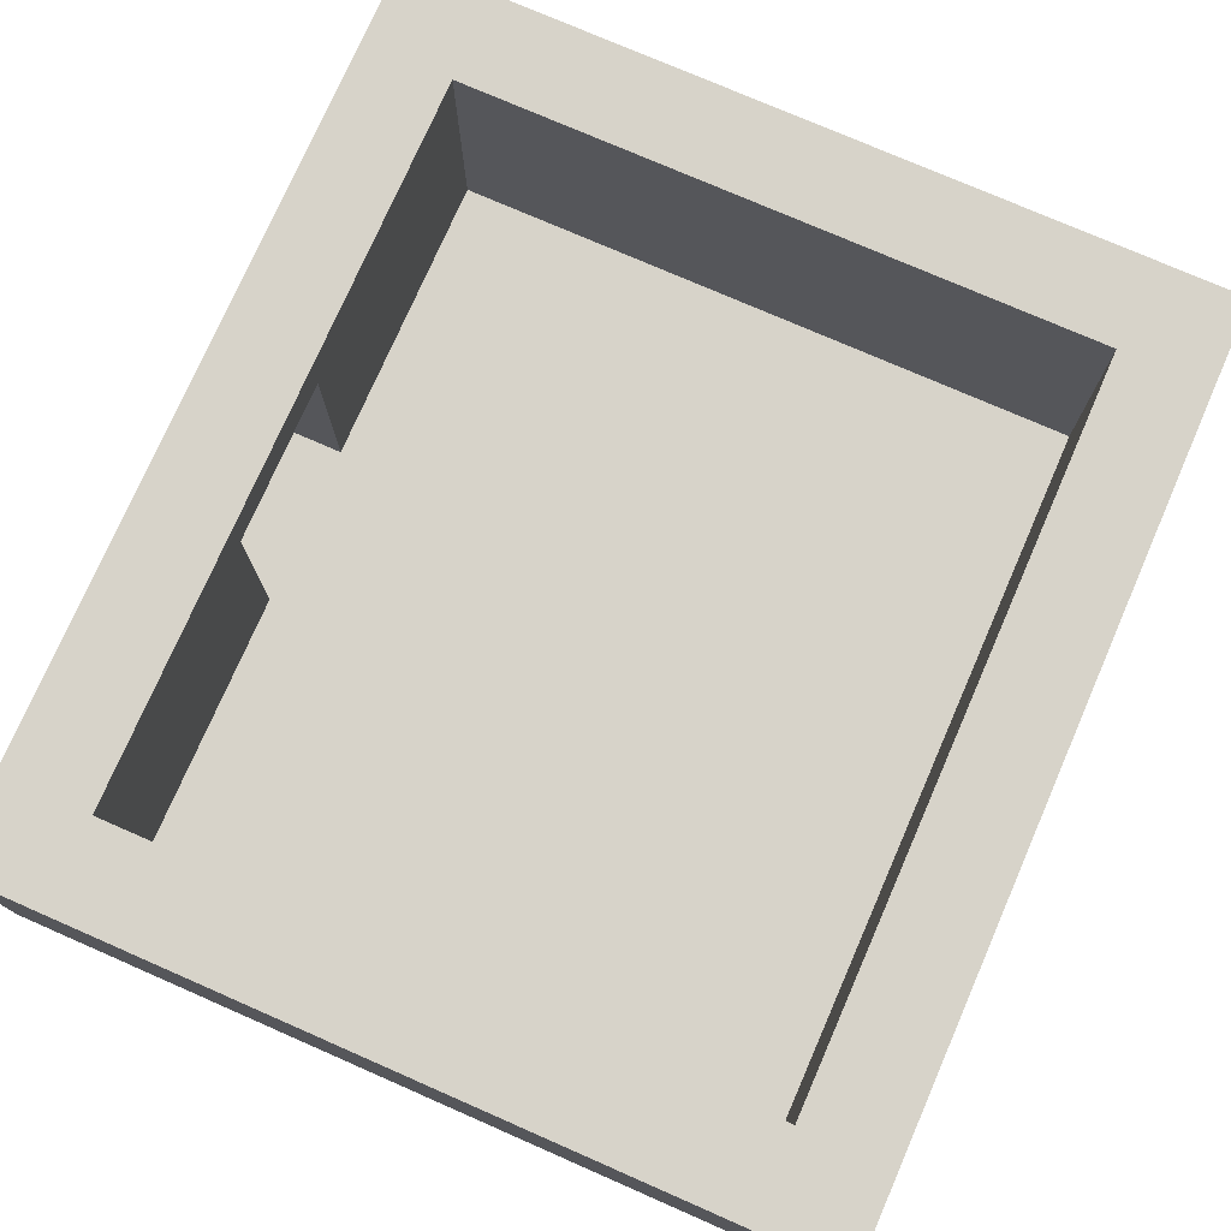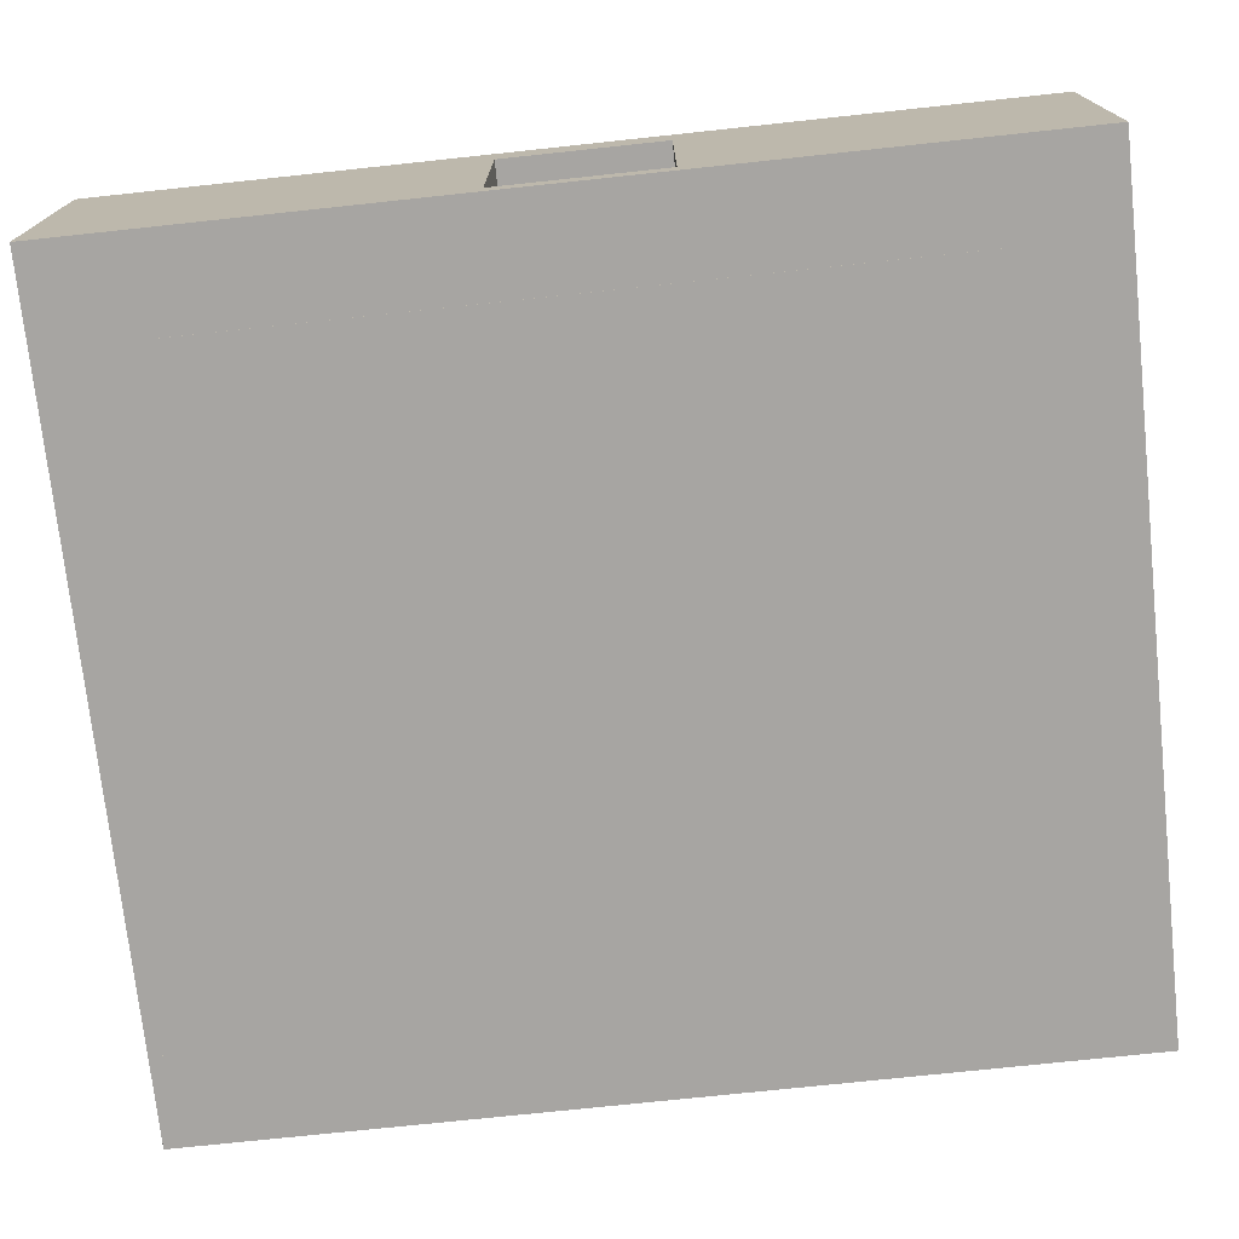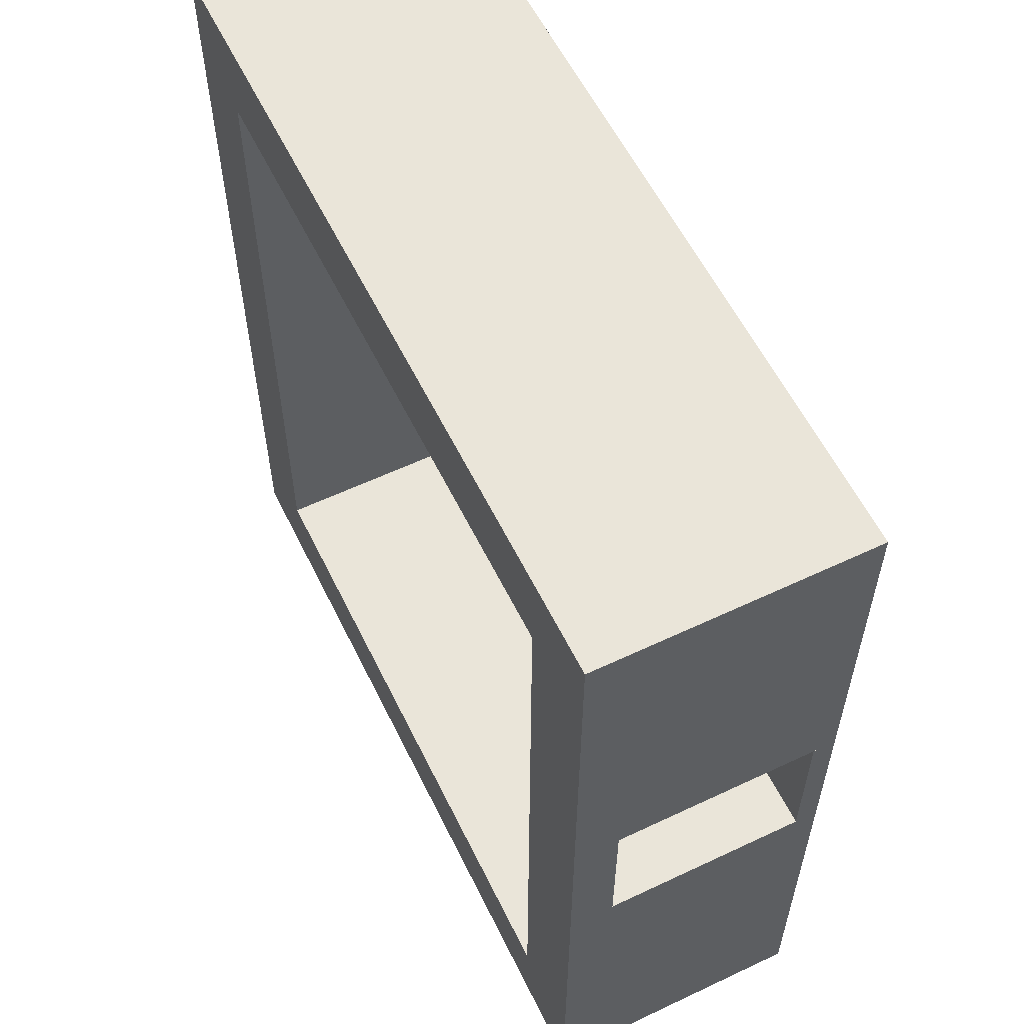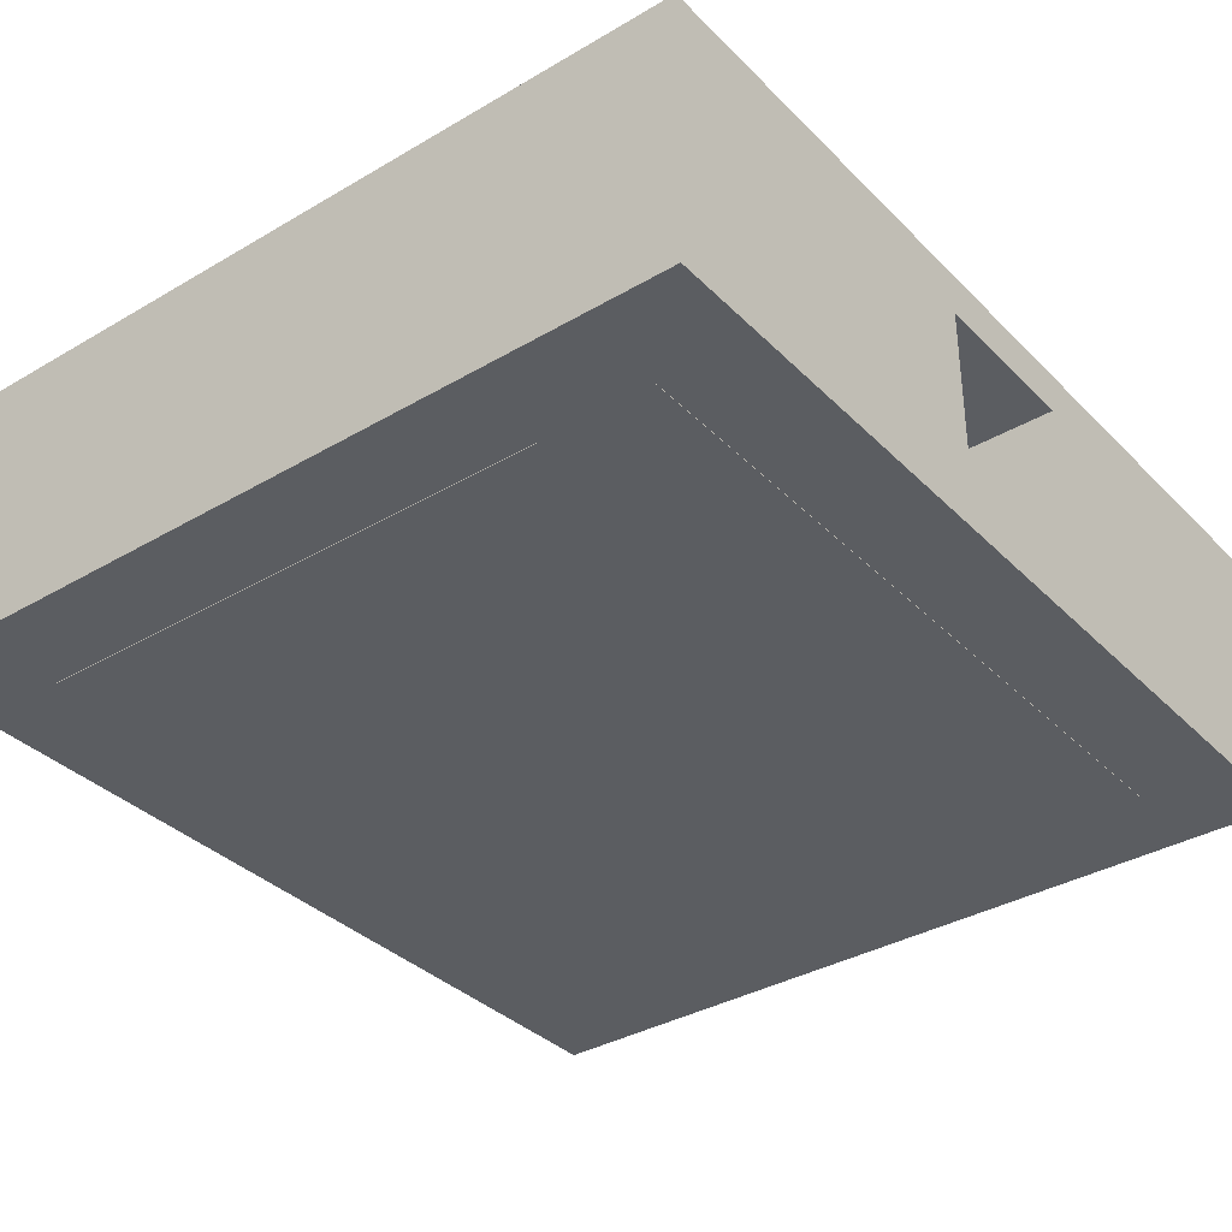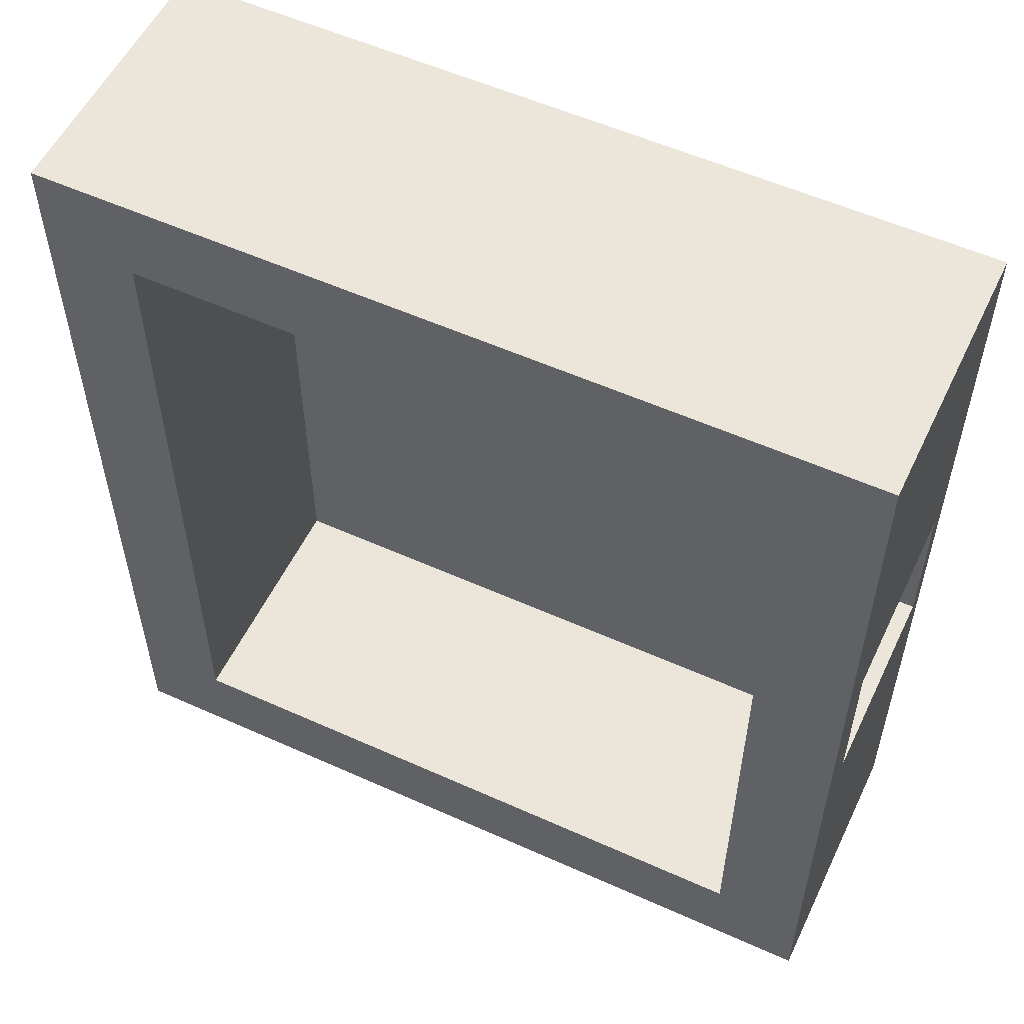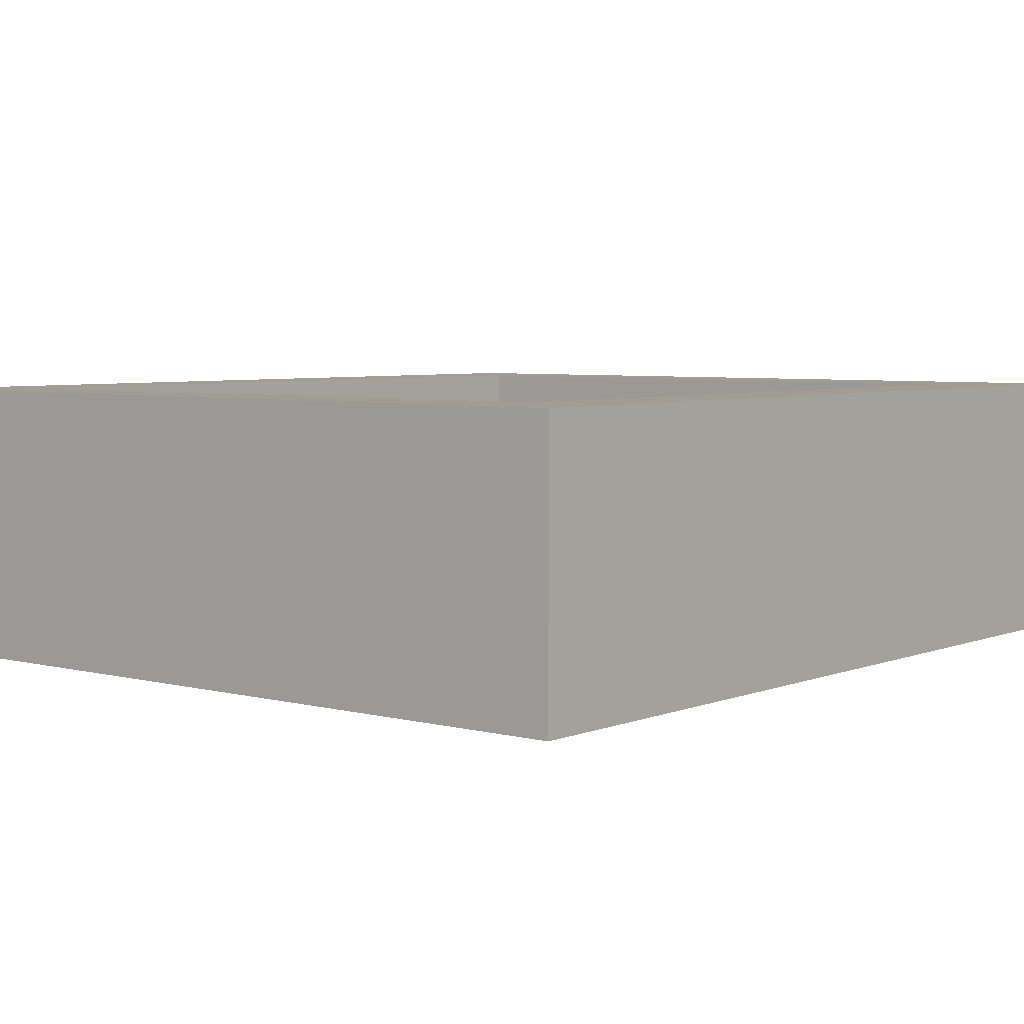
<metadata>
{"format":"obj","ext":"obj","renderer":"f3d","projection":"perspective","resolution":1024,"background":"white","views":[{"elev":76.1,"azim":23.6,"up":"+Y"},{"elev":-73.9,"azim":-83.9,"up":"+Y"},{"elev":58.4,"azim":-116.0,"up":"+Z"},{"elev":-35.5,"azim":-142.2,"up":"+Y"},{"elev":55.3,"azim":-154.6,"up":"+Z"},{"elev":4.9,"azim":39.2,"up":"+Y"}]}
</metadata>
<code>
g HiddenWall2
v 5.5 0 -6
v -3.5 0 -6
v 5.5 3 -6
v -3.5 3 -6
v -3.5 0 -6
v -3.5 0 -7
v -3.5 3 -6
v -3.5 3 -7
v -3.5 0 -7
v 5.5 0 -7
v -3.5 3 -7
v 5.5 3 -7
v 5.5 0 -7
v 5.5 0 -6
v 5.5 3 -7
v 5.5 3 -6
v 5.5 3 -6
v -3.5 3 -6
v 5.5 3 -7
v -3.5 3 -7
v 5.5 0 -7
v -3.5 0 -7
v 5.5 0 -6
v -3.5 0 -6
f 2 1 3
f 4 2 3
f 6 5 7
f 8 6 7
f 10 9 11
f 12 10 11
f 14 13 15
f 16 14 15
f 18 17 19
f 20 18 19
f 22 21 23
f 24 22 23
g Wall2
v -2.5 0 -2.75
v -3.5 0 -2.75
v -2.5 3 -2.75
v -3.5 3 -2.75
v -3.5 0 -2.75
v -3.5 0 -6
v -3.5 3 -2.75
v -3.5 3 -6
v -3.5 0 -6
v -2.5 0 -6
v -3.5 3 -6
v -2.5 3 -6
v -2.5 0 -6
v -2.5 0 -2.75
v -2.5 3 -6
v -2.5 3 -2.75
v -2.5 3 -2.75
v -3.5 3 -2.75
v -2.5 3 -6
v -3.5 3 -6
v -2.5 0 -6
v -3.5 0 -6
v -2.5 0 -2.75
v -3.5 0 -2.75
f 26 25 27
f 28 26 27
f 30 29 31
f 32 30 31
f 34 33 35
f 36 34 35
f 38 37 39
f 40 38 39
f 42 41 43
f 44 42 43
f 46 45 47
f 48 46 47
g Wall1
v 5.5 0 3
v 4.5 0 3
v 5.5 3 3
v 4.5 3 3
v 4.5 0 3
v 4.5 0 -7
v 4.5 3 3
v 4.5 3 -7
v 4.5 0 -7
v 5.5 0 -7
v 4.5 3 -7
v 5.5 3 -7
v 5.5 0 -7
v 5.5 0 3
v 5.5 3 -7
v 5.5 3 3
v 5.5 3 3
v 4.5 3 3
v 5.5 3 -7
v 4.5 3 -7
v 5.5 0 -7
v 4.5 0 -7
v 5.5 0 3
v 4.5 0 3
f 50 49 51
f 52 50 51
f 54 53 55
f 56 54 55
f 58 57 59
f 60 58 59
f 62 61 63
f 64 62 63
f 66 65 67
f 68 66 67
f 70 69 71
f 72 70 71
g HiddenWall
v 5.5 0 3
v -3.5 0 3
v 5.5 3 3
v -3.5 3 3
v -3.5 0 3
v -3.5 0 2
v -3.5 3 3
v -3.5 3 2
v -3.5 0 2
v 5.5 0 2
v -3.5 3 2
v 5.5 3 2
v 5.5 0 2
v 5.5 0 3
v 5.5 3 2
v 5.5 3 3
v 5.5 3 3
v -3.5 3 3
v 5.5 3 2
v -3.5 3 2
v 5.5 0 2
v -3.5 0 2
v 5.5 0 3
v -3.5 0 3
f 74 73 75
f 76 74 75
f 78 77 79
f 80 78 79
f 82 81 83
f 84 82 83
f 86 85 87
f 88 86 87
f 90 89 91
f 92 90 91
f 94 93 95
f 96 94 95
g Floor
v -2.5 0 -1
v -3.5 0 -1
v -2.5 0.25 -1
v -3.5 0.25 -1
v -3.5 0 -1
v -3.5 0 -2.75
v -3.5 0.25 -1
v -3.5 0.25 -2.75
v -3.5 0 -2.75
v -2.5 0 -2.75
v -3.5 0.25 -2.75
v -2.5 0.25 -2.75
v -2.5 0 -2.75
v -2.5 0 -1
v -2.5 0.25 -2.75
v -2.5 0.25 -1
v -2.5 0.25 -1
v -3.5 0.25 -1
v -2.5 0.25 -2.75
v -3.5 0.25 -2.75
v -2.5 0 -2.75
v -3.5 0 -2.75
v -2.5 0 -1
v -3.5 0 -1
f 98 97 99
f 100 98 99
f 102 101 103
f 104 102 103
f 106 105 107
f 108 106 107
f 110 109 111
f 112 110 111
f 114 113 115
f 116 114 115
f 118 117 119
f 120 118 119
g Floor
v 4.5 -0.005 2
v -2.5 -0.005 2
v 4.5 0.25 2
v -2.5 0.25 2
v -2.5 -0.005 2
v -2.5 -0.005 -6
v -2.5 0.25 2
v -2.5 0.25 -6
v -2.5 -0.005 -6
v 4.5 -0.005 -6
v -2.5 0.25 -6
v 4.5 0.25 -6
v 4.5 -0.005 -6
v 4.5 -0.005 2
v 4.5 0.25 -6
v 4.5 0.25 2
v 4.5 0.25 2
v -2.5 0.25 2
v 4.5 0.25 -6
v -2.5 0.25 -6
v 4.5 -0.005 -6
v -2.5 -0.005 -6
v 4.5 -0.005 2
v -2.5 -0.005 2
f 122 121 123
f 124 122 123
f 126 125 127
f 128 126 127
f 130 129 131
f 132 130 131
f 134 133 135
f 136 134 135
f 138 137 139
f 140 138 139
f 142 141 143
f 144 142 143
g Wall2
v -2.5 2.5 -1
v -3.5 2.5 -1
v -2.5 3 -1
v -3.5 3 -1
v -3.5 2.5 -1
v -3.5 2.5 -2.75
v -3.5 3 -1
v -3.5 3 -2.75
v -3.5 2.5 -2.75
v -2.5 2.5 -2.75
v -3.5 3 -2.75
v -2.5 3 -2.75
v -2.5 2.5 -2.75
v -2.5 2.5 -1
v -2.5 3 -2.75
v -2.5 3 -1
v -2.5 3 -1
v -3.5 3 -1
v -2.5 3 -2.75
v -3.5 3 -2.75
v -2.5 2.5 -2.75
v -3.5 2.5 -2.75
v -2.5 2.5 -1
v -3.5 2.5 -1
f 146 145 147
f 148 146 147
f 150 149 151
f 152 150 151
f 154 153 155
f 156 154 155
f 158 157 159
f 160 158 159
f 162 161 163
f 164 162 163
f 166 165 167
f 168 166 167
g Wall2
v -2.5 0 2
v -3.5 0 2
v -2.5 3 2
v -3.5 3 2
v -3.5 0 2
v -3.5 0 -1
v -3.5 3 2
v -3.5 3 -1
v -3.5 0 -1
v -2.5 0 -1
v -3.5 3 -1
v -2.5 3 -1
v -2.5 0 -1
v -2.5 0 2
v -2.5 3 -1
v -2.5 3 2
v -2.5 3 2
v -3.5 3 2
v -2.5 3 -1
v -3.5 3 -1
v -2.5 0 -1
v -3.5 0 -1
v -2.5 0 2
v -3.5 0 2
f 170 169 171
f 172 170 171
f 174 173 175
f 176 174 175
f 178 177 179
f 180 178 179
f 182 181 183
f 184 182 183
f 186 185 187
f 188 186 187
f 190 189 191
f 192 190 191

</code>
